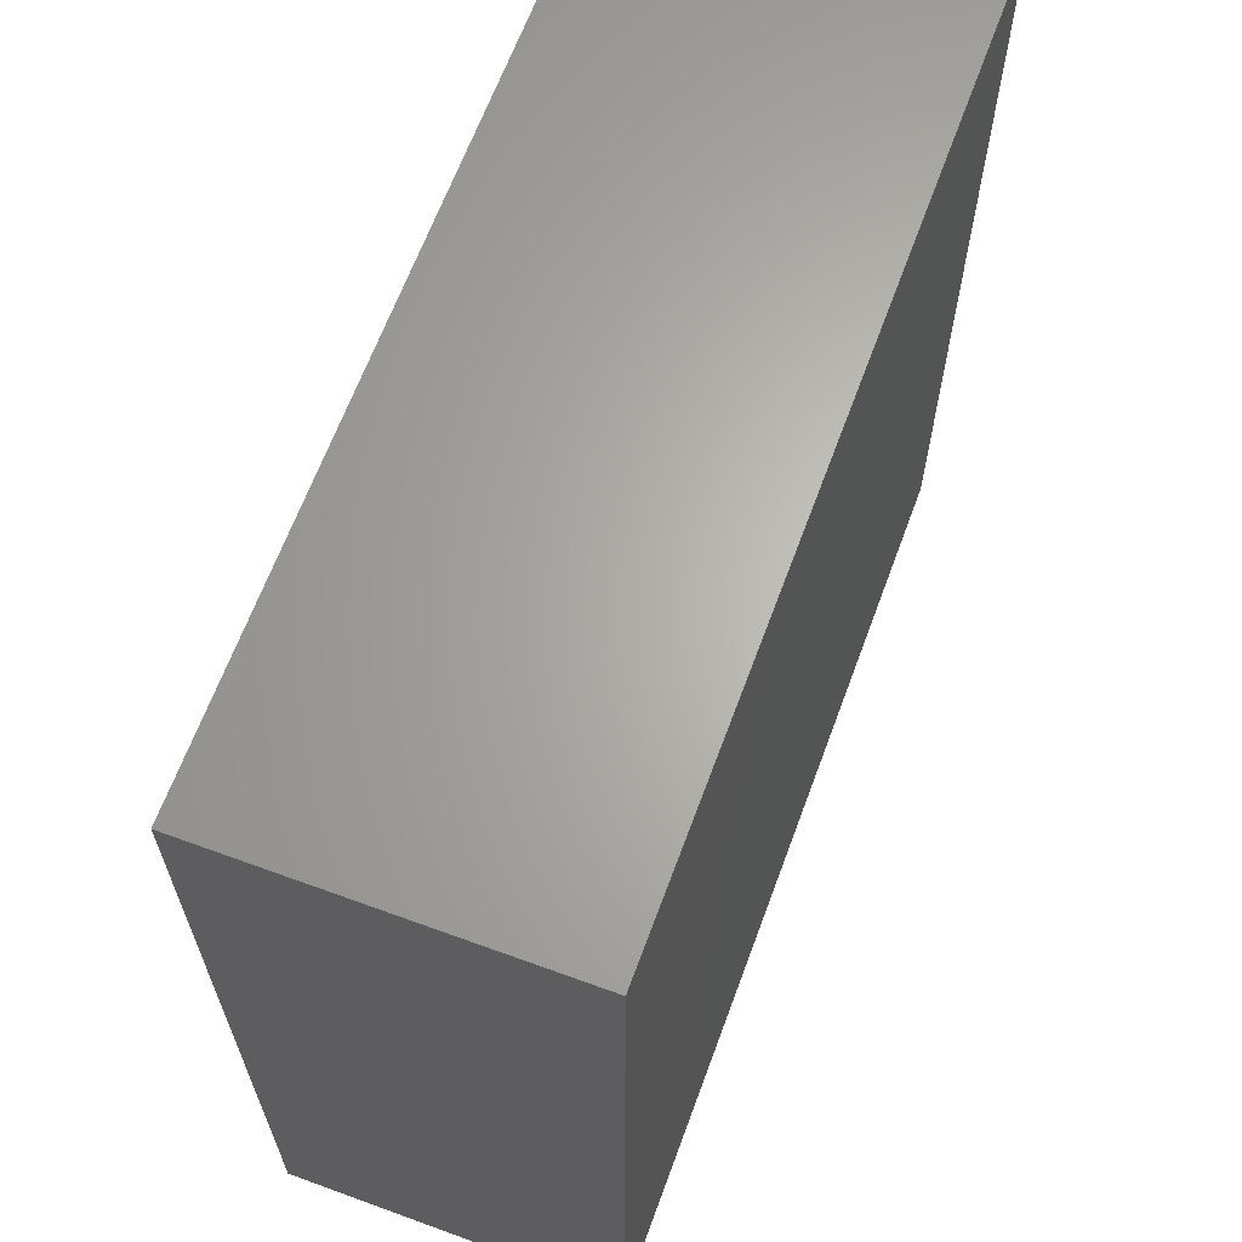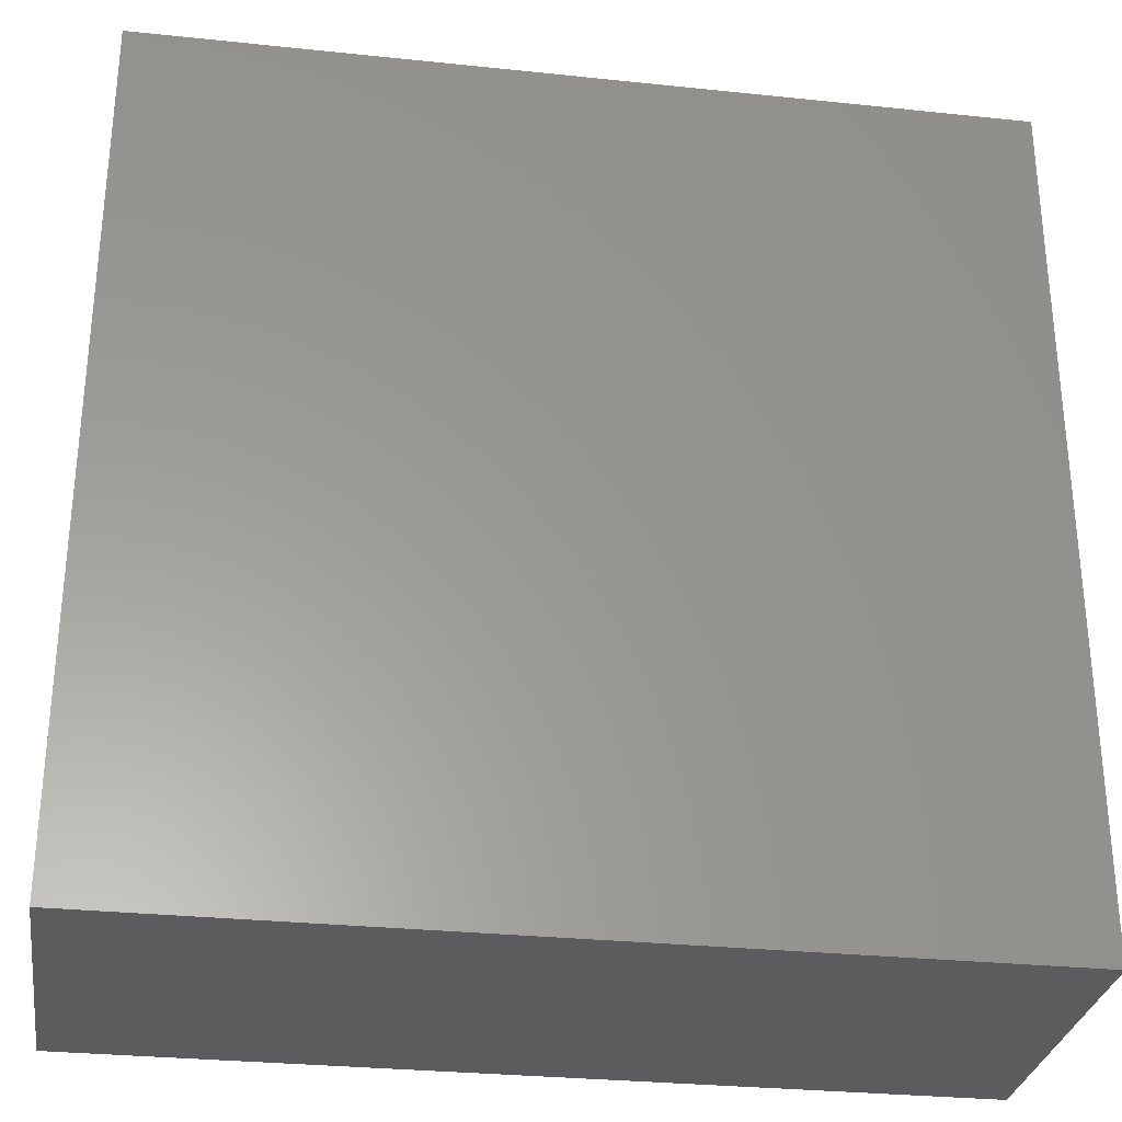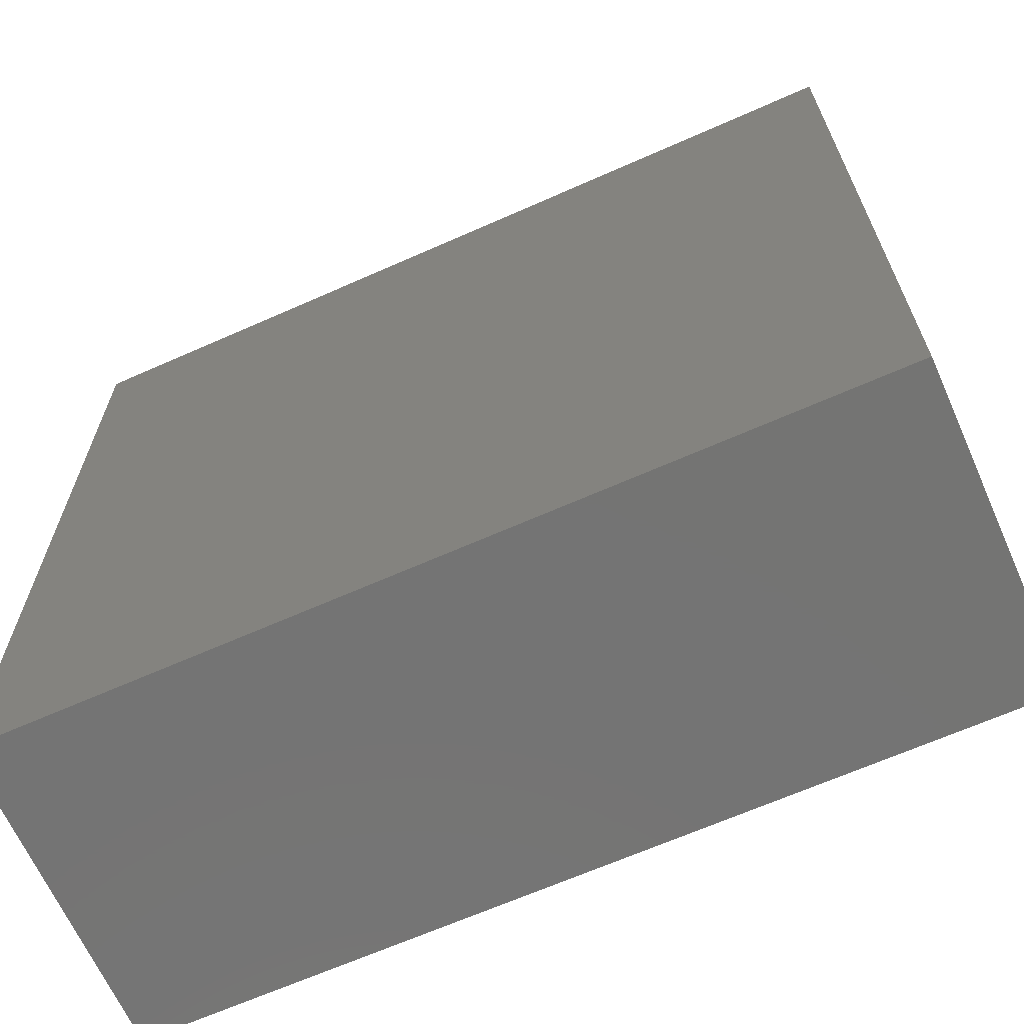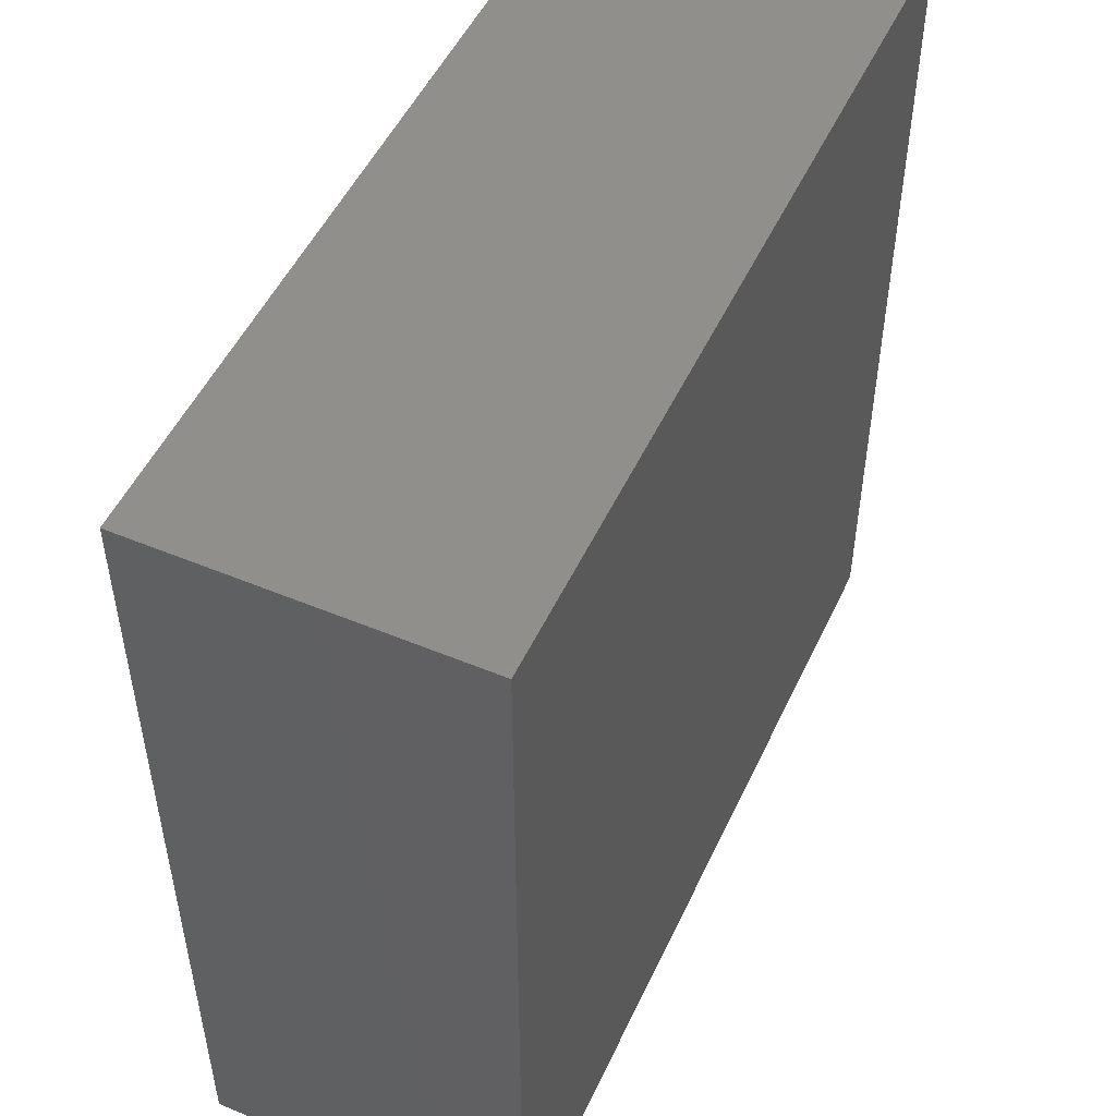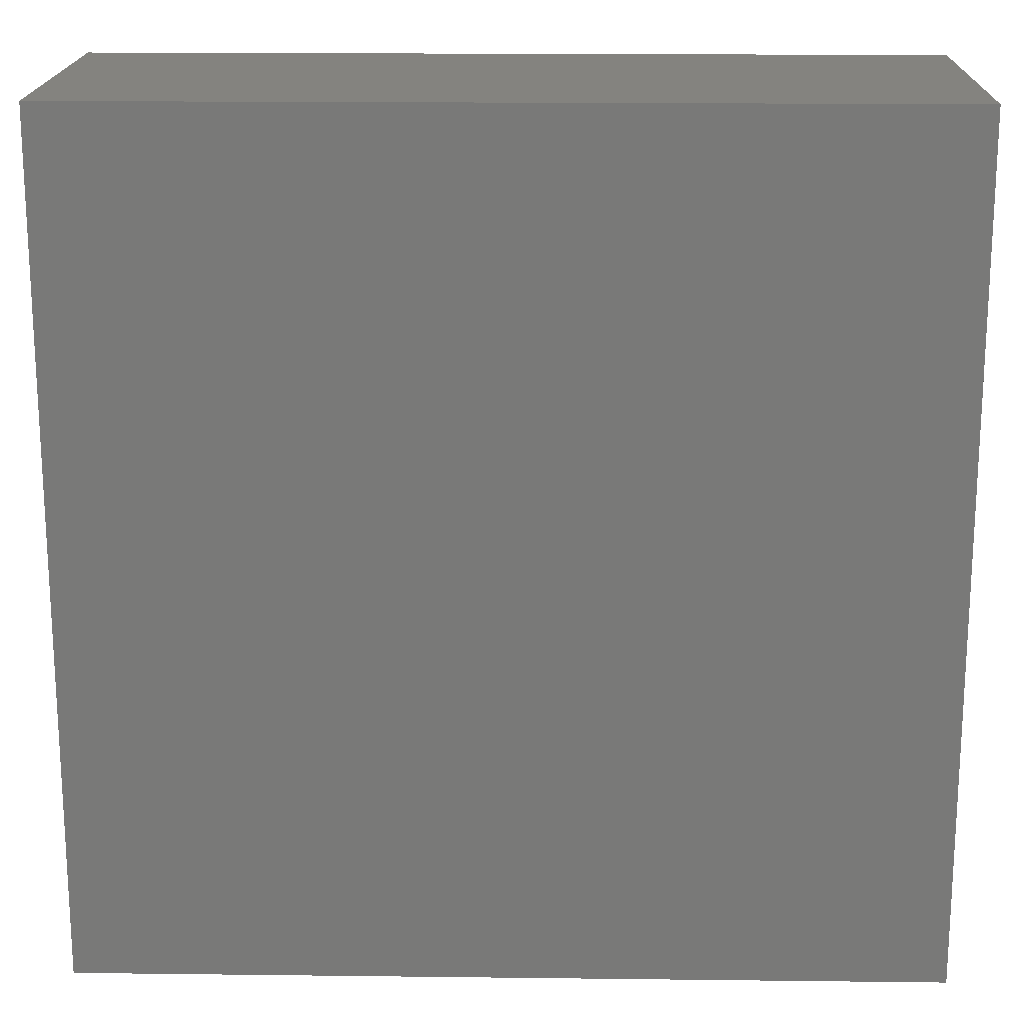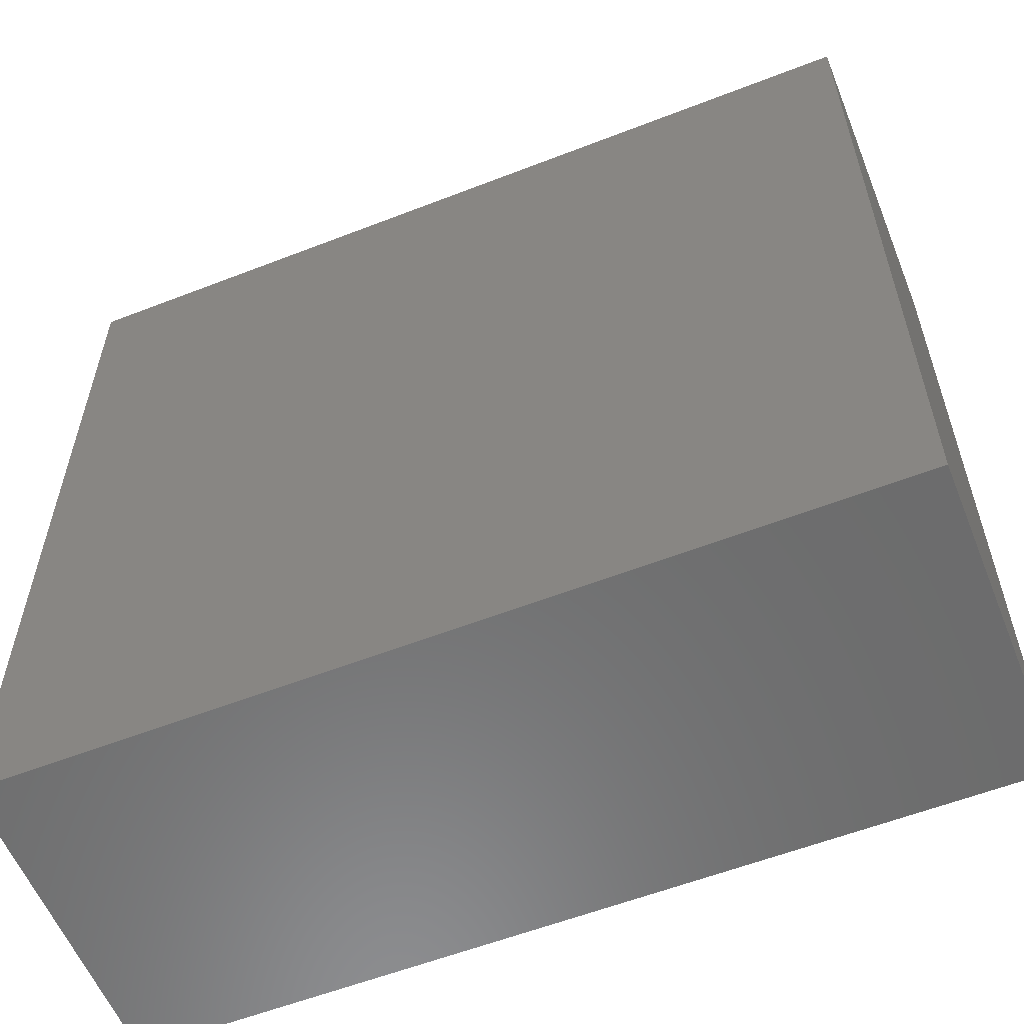
<metadata>
{"format":"stl","ext":"stl","renderer":"f3d","projection":"perspective","resolution":1024,"background":"white","views":[{"elev":64.9,"azim":110.2,"up":"+Z"},{"elev":-29.9,"azim":171.3,"up":"+Z"},{"elev":-66.2,"azim":-156.0,"up":"+Z"},{"elev":50.7,"azim":114.5,"up":"+Z"},{"elev":18.1,"azim":1.3,"up":"+Z"},{"elev":-58.2,"azim":21.9,"up":"+Z"}]}
</metadata>
<code>
# stl→obj: 8 verts, 12 faces
v 0 -0.625 0.75
v 0 -0.625 0
v 0 -0.9062 0.75
v 0 -0.9062 0
v 0.75 -0.625 0.75
v 0.75 -0.9062 0.75
v 0.75 -0.625 -4.592e-17
v 0.75 -0.9062 -4.592e-17
f 1 2 3
f 3 2 4
f 5 1 6
f 6 1 3
f 7 5 8
f 8 5 6
f 2 7 4
f 4 7 8
f 2 1 7
f 7 1 5
f 4 8 3
f 3 8 6

</code>
